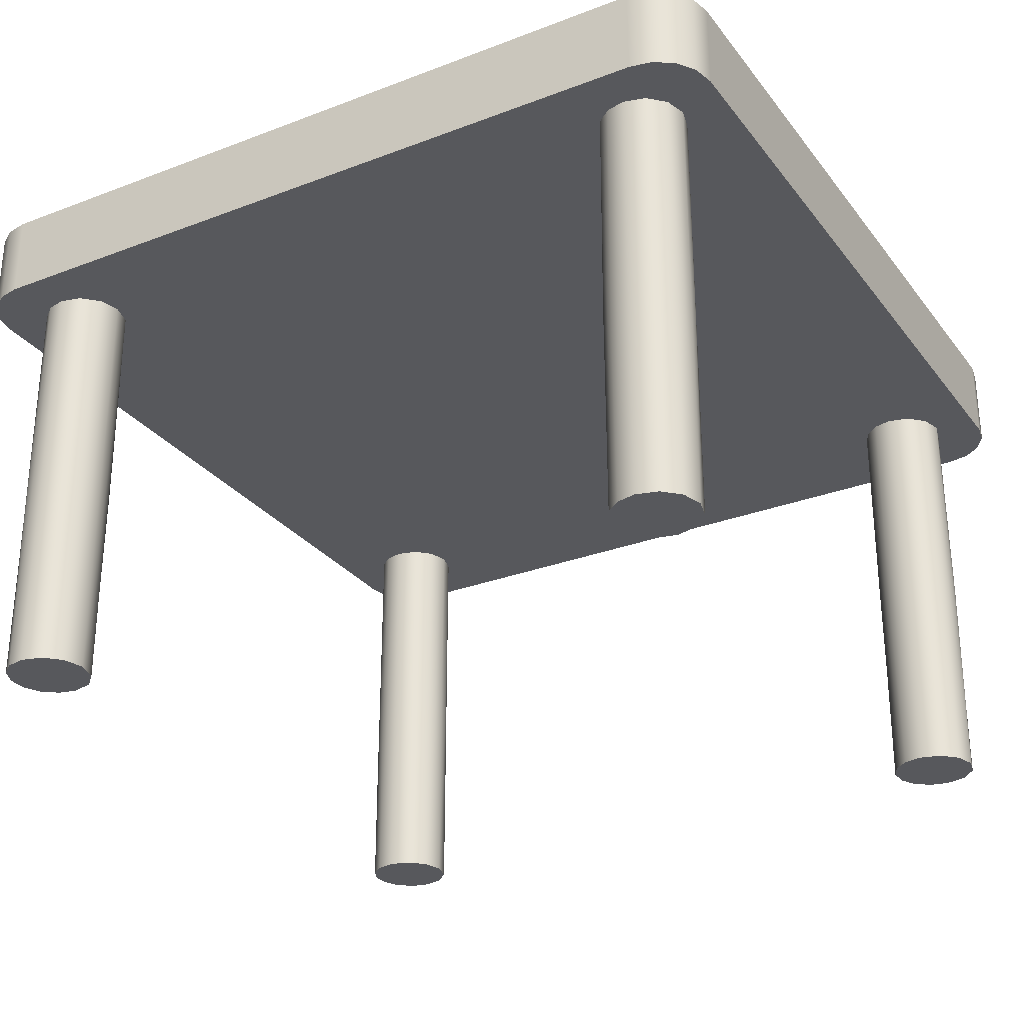
<metadata>
{"format":"obj","ext":"obj","renderer":"f3d","projection":"perspective","resolution":1024,"background":"white","views":[{"elev":-28.5,"azim":119.8,"up":"+Z"}]}
</metadata>
<code>
g  Extrusion [82]
v 2.346 -0.75 1.499
v 2.409 -0.7373 1.499
v 2.463 -0.7012 1.499
v 2.5 -0.6471 1.499
v 2.512 -0.5833 1.499
v 2.512 1.583 1.499
v 2.5 1.647 1.499
v 2.463 1.701 1.499
v 2.409 1.737 1.499
v 2.346 1.75 1.499
v 0.1789 1.75 1.499
v 0.1151 1.737 1.499
v 0.06106 1.701 1.499
v 0.02494 1.647 1.499
v 0.01225 1.583 1.499
v 0.01225 -0.5833 1.499
v 0.02494 -0.6471 1.499
v 0.06106 -0.7012 1.499
v 0.1151 -0.7373 1.499
v 0.1789 -0.75 1.499
v 2.346 -0.75 1.249
v 0.1789 -0.75 1.249
v 0.1151 -0.7373 1.249
v 0.06106 -0.7012 1.249
v 0.02494 -0.6471 1.249
v 0.01225 -0.5833 1.249
v 0.01225 1.583 1.249
v 0.02494 1.647 1.249
v 0.06106 1.701 1.249
v 0.1151 1.737 1.249
v 0.1789 1.75 1.249
v 2.346 1.75 1.249
v 2.409 1.737 1.249
v 2.463 1.701 1.249
v 2.5 1.647 1.249
v 2.512 1.583 1.249
v 2.512 -0.5833 1.249
v 2.5 -0.6471 1.249
v 2.463 -0.7012 1.249
v 2.409 -0.7373 1.249
v 2.436 -0.7192 1.249
v 2.436 -0.7192 1.499
v 2.377 -0.7437 1.499
v 2.377 -0.7437 1.249
v 2.508 -0.6065 1.499
v 2.506 -0.6152 1.249
v 2.481 -0.6741 1.249
v 2.481 -0.6741 1.499
v 2.481 1.674 1.249
v 2.481 1.674 1.499
v 2.506 1.615 1.499
v 2.506 1.615 1.249
v 2.369 1.745 1.499
v 2.377 1.744 1.249
v 2.436 1.719 1.249
v 2.436 1.719 1.499
v 0.0881 1.719 1.249
v 0.0881 1.719 1.499
v 0.147 1.744 1.499
v 0.147 1.744 1.249
v 0.01685 1.606 1.499
v 0.01859 1.615 1.249
v 0.043 1.674 1.249
v 0.043 1.674 1.499
v 0.043 -0.6741 1.249
v 0.043 -0.6741 1.499
v 0.01859 -0.6152 1.499
v 0.01859 -0.6152 1.249
v 0.1558 -0.7454 1.499
v 0.147 -0.7437 1.249
v 0.0881 -0.7192 1.249
v 0.0881 -0.7192 1.499
f 1 2 5
f 3 4 5
f 3 5 2
f 20 1 11
f 19 20 16
f 18 16 17
f 16 18 19
f 16 20 15
f 6 1 5
f 6 7 8
f 9 10 6
f 9 6 8
f 10 11 1
f 14 15 11
f 14 12 13
f 12 14 11
f 20 11 15
f 1 6 10
f 32 33 35
f 35 36 32
f 35 33 34
f 31 32 21
f 30 31 27
f 30 28 29
f 28 30 27
f 27 31 22
f 21 32 36
f 37 38 39
f 39 40 21
f 39 21 37
f 21 22 31
f 25 26 24
f 26 23 24
f 23 26 22
f 27 22 26
f 36 37 21
f 42 39 3
f 44 40 43
f 1 21 44
f 39 42 41
f 2 40 41
f 2 41 42
f 45 46 37
f 3 39 47
f 3 47 48
f 4 38 46
f 37 5 45
f 1 44 43
f 4 46 45
f 38 4 48
f 38 48 47
f 40 2 43
f 6 5 36
f 37 36 5
f 50 34 8
f 52 35 51
f 6 36 52
f 34 50 49
f 7 35 49
f 7 49 50
f 53 54 32
f 8 34 55
f 8 55 56
f 9 33 54
f 32 10 53
f 6 52 51
f 9 54 53
f 33 9 56
f 33 56 55
f 35 7 51
f 11 10 32
f 32 31 11
f 58 29 13
f 60 30 59
f 11 31 60
f 29 58 57
f 12 30 57
f 12 57 58
f 61 62 27
f 13 29 63
f 13 63 64
f 14 28 62
f 27 15 61
f 11 60 59
f 14 62 61
f 28 14 64
f 28 64 63
f 30 12 59
f 16 15 26
f 27 26 15
f 66 24 18
f 68 25 67
f 16 26 68
f 24 66 65
f 17 25 65
f 17 65 66
f 69 70 22
f 18 24 71
f 18 71 72
f 19 23 70
f 22 20 69
f 16 68 67
f 19 70 69
f 23 19 72
f 23 72 71
f 25 17 67
f 1 20 21
f 22 21 20
g  Extrusion [614]
v 0.1372 1.5 1.249
v 0.1496 1.446 1.249
v 0.1843 1.402 1.249
v 0.2344 1.378 1.249
v 0.2901 1.378 1.249
v 0.3402 1.402 1.249
v 0.3749 1.446 1.249
v 0.3872 1.5 1.249
v 0.3705 1.562 1.249
v 0.3247 1.608 1.249
v 0.2622 1.625 1.249
v 0.1997 1.608 1.249
v 0.154 1.562 1.249
v 0.1372 -0.5 1.249
v 0.1496 -0.5542 1.249
v 0.1843 -0.5977 1.249
v 0.2344 -0.6219 1.249
v 0.2901 -0.6219 1.249
v 0.3402 -0.5977 1.249
v 0.3749 -0.5542 1.249
v 0.3872 -0.5 1.249
v 0.3705 -0.4375 1.249
v 0.3247 -0.3917 1.249
v 0.2622 -0.375 1.249
v 0.1997 -0.3917 1.249
v 0.154 -0.4375 1.249
v 2.137 -0.5 1.249
v 2.15 -0.5542 1.249
v 2.184 -0.5977 1.249
v 2.234 -0.6219 1.249
v 2.29 -0.6219 1.249
v 2.34 -0.5977 1.249
v 2.375 -0.5542 1.249
v 2.387 -0.5 1.249
v 2.371 -0.4375 1.249
v 2.325 -0.3917 1.249
v 2.262 -0.375 1.249
v 2.2 -0.3917 1.249
v 2.154 -0.4375 1.249
v 2.137 1.5 1.249
v 2.15 1.446 1.249
v 2.184 1.402 1.249
v 2.234 1.378 1.249
v 2.29 1.378 1.249
v 2.34 1.402 1.249
v 2.375 1.446 1.249
v 2.387 1.5 1.249
v 2.371 1.562 1.249
v 2.325 1.608 1.249
v 2.262 1.625 1.249
v 2.2 1.608 1.249
v 2.154 1.562 1.249
v 0.1372 1.5 0
v 0.154 1.562 0
v 0.1997 1.608 0
v 0.2622 1.625 0
v 0.3247 1.608 0
v 0.3705 1.562 0
v 0.3872 1.5 0
v 0.3749 1.446 0
v 0.3402 1.402 0
v 0.2901 1.378 0
v 0.2344 1.378 0
v 0.1843 1.402 0
v 0.1496 1.446 0
v 0.1372 -0.5 0
v 0.154 -0.4375 0
v 0.1997 -0.3917 0
v 0.2622 -0.375 0
v 0.3247 -0.3917 0
v 0.3705 -0.4375 0
v 0.3872 -0.5 0
v 0.3749 -0.5542 0
v 0.3402 -0.5977 0
v 0.2901 -0.6219 0
v 0.2344 -0.6219 0
v 0.1843 -0.5977 0
v 0.1496 -0.5542 0
v 2.137 -0.5 0
v 2.154 -0.4375 0
v 2.2 -0.3917 0
v 2.262 -0.375 0
v 2.325 -0.3917 0
v 2.371 -0.4375 0
v 2.387 -0.5 0
v 2.375 -0.5542 0
v 2.34 -0.5977 0
v 2.29 -0.6219 0
v 2.234 -0.6219 0
v 2.184 -0.5977 0
v 2.15 -0.5542 0
v 2.137 1.5 0
v 2.154 1.562 0
v 2.2 1.608 0
v 2.262 1.625 0
v 2.325 1.608 0
v 2.371 1.562 0
v 2.387 1.5 0
v 2.375 1.446 0
v 2.34 1.402 0
v 2.29 1.378 0
v 2.234 1.378 0
v 2.184 1.402 0
v 2.15 1.446 0
v 0.1372 1.5 0.7071
v 0.1419 1.479 1.249
v 0.1432 1.462 0.6738
v 0.1645 1.422 0.6532
v 0.1932 1.396 0.6247
v 0.2622 1.375 0.6247
v 0.3165 1.387 0.6247
v 0.36 1.422 0.6247
v 0.3872 1.5 0.5422
v 0.3826 1.479 -1.462e-25
v 0.3813 1.462 0.5755
v 0.1434 1.473 0
v 0.167 1.424 1.249
v 0.1522 1.441 0.8415
v 0.1527 1.44 0.4135
v 0.167 1.424 0
v 0.2094 1.39 -7.311e-26
v 0.221 1.382 0.4824
v 0.2094 1.39 1.249
v 0.221 1.382 0.9014
v 0.2622 1.378 -0
v 0.2622 1.378 1.249
v 0.3151 1.39 7.311e-26
v 0.3151 1.39 1.249
v 0.2901 1.378 0.7626
v 0.2817 1.377 0.3813
v 0.3575 1.424 -7.311e-26
v 0.3575 1.424 1.249
v 0.3402 1.402 0.7626
v 0.3334 1.397 0.3813
v 0.3811 1.473 1.249
v 0.3729 1.442 0.818
v 0.3718 1.44 0.4021
v 0.2946 1.621 0.6247
v 0.3872 1.5 0.7071
v 0.3764 1.541 1.249
v 0.3758 1.552 0.6247
v 0.3476 1.585 -8.774e-25
v 0.3383 1.599 0.6247
v 0.3614 1.576 0.4249
v 0.3476 1.585 1.249
v 0.3789 1.531 -0
v 0.3646 1.572 0.8522
v 0.1739 1.588 0.6247
v 0.1372 1.5 0.5422
v 0.1481 1.541 -1.385e-25
v 0.1487 1.552 0.6247
v 0.1456 1.531 1.249
v 0.2299 1.621 0.6247
v 0.2935 1.617 -2.925e-25
v 0.2935 1.617 1.249
v 0.3841 1.528 0.8336
v 0.3872 1.5 0.3536
v 0.3832 1.532 0.4194
v 0.3175 1.612 0.4311
v 0.315 1.613 0.8594
v 0.1769 1.585 -1.462e-25
v 0.1769 1.585 1.249
v 0.1404 1.528 0.4158
v 0.1372 1.5 0.8958
v 0.1413 1.532 0.8299
v 0.1597 1.571 0.8537
v 0.1597 1.571 0.4437
v 0.231 1.617 1.249
v 0.2622 1.625 0.6996
v 0.231 1.617 -5.849e-25
v 0.1997 1.608 0.5498
v 0.1372 -0.5 0.7071
v 0.1419 -0.5205 1.249
v 0.1432 -0.5381 0.6738
v 0.1645 -0.5779 0.6532
v 0.1932 -0.6042 0.6247
v 0.2622 -0.625 0.6247
v 0.3165 -0.6126 0.6247
v 0.36 -0.5779 0.6247
v 0.3872 -0.5 0.5422
v 0.3826 -0.5205 -5.537e-26
v 0.3813 -0.5381 0.5755
v 0.1434 -0.5271 0
v 0.167 -0.576 1.249
v 0.1522 -0.5592 0.8415
v 0.1527 -0.5602 0.4135
v 0.167 -0.576 0
v 0.2094 -0.6098 0
v 0.221 -0.618 0.4824
v 0.2094 -0.6098 1.249
v 0.221 -0.618 0.9014
v 0.2622 -0.6219 7.311e-26
v 0.2622 -0.6219 1.249
v 0.3151 -0.6098 7.311e-26
v 0.3151 -0.6098 1.249
v 0.2901 -0.6219 0.7626
v 0.2817 -0.6235 0.3813
v 0.3575 -0.576 -7.311e-26
v 0.3575 -0.576 1.249
v 0.3402 -0.5977 0.7626
v 0.3334 -0.6028 0.3813
v 0.3811 -0.5271 1.249
v 0.3729 -0.5582 0.818
v 0.3718 -0.5603 0.4021
v 0.3506 -0.4116 0.6247
v 0.2946 -0.3793 0.6247
v 0.3872 -0.5 0.7071
v 0.3764 -0.4594 1.249
v 0.3758 -0.4477 0.6247
v 0.3789 -0.4688 0
v 0.1739 -0.4116 0.6247
v 0.1372 -0.5 0.5422
v 0.1481 -0.4594 7.311e-26
v 0.1487 -0.4477 0.6247
v 0.1456 -0.4688 1.249
v 0.2299 -0.3793 0.6247
v 0.3476 -0.4146 -1.097e-25
v 0.3476 -0.4146 1.249
v 0.2935 -0.3834 -7.311e-26
v 0.2935 -0.3834 1.249
v 0.3247 -0.3917 0.6996
v 0.3841 -0.4723 0.8336
v 0.3872 -0.5 0.3536
v 0.3832 -0.4684 0.4194
v 0.3648 -0.4285 0.3956
v 0.3648 -0.4285 0.8056
v 0.1769 -0.4146 0
v 0.1769 -0.4146 1.249
v 0.1404 -0.4723 0.4158
v 0.1372 -0.5 0.8958
v 0.1413 -0.4684 0.8299
v 0.1597 -0.4285 0.8537
v 0.1597 -0.4285 0.4437
v 0.231 -0.3834 1.249
v 0.2622 -0.375 0.6996
v 0.231 -0.3834 -7.311e-26
v 0.1997 -0.3917 0.5498
v 2.137 -0.5 0.7071
v 2.142 -0.5205 1.249
v 2.143 -0.5381 0.6738
v 2.165 -0.5779 0.6532
v 2.193 -0.6042 0.6247
v 2.262 -0.625 0.6247
v 2.316 -0.6126 0.6247
v 2.36 -0.5779 0.6247
v 2.387 -0.5 0.5422
v 2.383 -0.5205 0
v 2.381 -0.5381 0.5755
v 2.143 -0.5271 0
v 2.167 -0.576 1.249
v 2.152 -0.5592 0.8415
v 2.153 -0.5602 0.4135
v 2.167 -0.576 0
v 2.209 -0.6098 7.311e-26
v 2.221 -0.618 0.4824
v 2.209 -0.6098 1.249
v 2.221 -0.618 0.9014
v 2.262 -0.6219 1.462e-25
v 2.262 -0.6219 1.249
v 2.315 -0.6098 1.462e-25
v 2.315 -0.6098 1.249
v 2.29 -0.6219 0.7626
v 2.282 -0.6235 0.3813
v 2.358 -0.576 7.311e-26
v 2.358 -0.576 1.249
v 2.34 -0.5977 0.7626
v 2.333 -0.6028 0.3813
v 2.381 -0.5271 1.249
v 2.373 -0.5582 0.818
v 2.372 -0.5603 0.4021
v 2.351 -0.4116 0.6247
v 2.295 -0.3793 0.6247
v 2.387 -0.5 0.7071
v 2.376 -0.4594 1.249
v 2.376 -0.4477 0.6247
v 2.379 -0.4688 0
v 2.174 -0.4116 0.6247
v 2.137 -0.5 0.5422
v 2.148 -0.4594 4.746e-26
v 2.149 -0.4477 0.6247
v 2.146 -0.4688 1.249
v 2.23 -0.3793 0.6247
v 2.348 -0.4146 0
v 2.348 -0.4146 1.249
v 2.293 -0.3834 -3.656e-26
v 2.293 -0.3834 1.249
v 2.325 -0.3917 0.6996
v 2.384 -0.4723 0.8336
v 2.387 -0.5 0.3536
v 2.383 -0.4684 0.4194
v 2.365 -0.4285 0.3956
v 2.365 -0.4285 0.8056
v 2.177 -0.4146 0
v 2.177 -0.4146 1.249
v 2.14 -0.4723 0.4158
v 2.137 -0.5 0.8958
v 2.141 -0.4684 0.8299
v 2.16 -0.4285 0.8537
v 2.16 -0.4285 0.4437
v 2.231 -0.3834 1.249
v 2.262 -0.375 0.6996
v 2.231 -0.3834 -7.311e-26
v 2.2 -0.3917 0.5498
v 2.137 1.5 0.7071
v 2.142 1.479 1.249
v 2.143 1.462 0.6738
v 2.165 1.422 0.6532
v 2.193 1.396 0.6247
v 2.262 1.375 0.6247
v 2.316 1.387 0.6247
v 2.36 1.422 0.6247
v 2.387 1.5 0.5422
v 2.383 1.479 -1.462e-25
v 2.381 1.462 0.5755
v 2.143 1.473 0
v 2.167 1.424 1.249
v 2.152 1.441 0.8415
v 2.153 1.44 0.4135
v 2.167 1.424 0
v 2.209 1.39 1.462e-25
v 2.221 1.382 0.4824
v 2.209 1.39 1.249
v 2.221 1.382 0.9014
v 2.262 1.378 2.193e-25
v 2.262 1.378 1.249
v 2.315 1.39 2.193e-25
v 2.315 1.39 1.249
v 2.29 1.378 0.7626
v 2.282 1.377 0.3813
v 2.358 1.424 7.311e-26
v 2.358 1.424 1.249
v 2.34 1.402 0.7626
v 2.333 1.397 0.3813
v 2.381 1.473 1.249
v 2.373 1.442 0.818
v 2.372 1.44 0.4021
v 2.295 1.621 0.6247
v 2.387 1.5 0.7071
v 2.376 1.541 1.249
v 2.376 1.552 0.6247
v 2.348 1.585 -1.17e-24
v 2.338 1.599 0.6247
v 2.361 1.576 0.4249
v 2.348 1.585 1.249
v 2.379 1.531 -0
v 2.365 1.572 0.8522
v 2.174 1.588 0.6247
v 2.137 1.5 0.5422
v 2.148 1.541 1.539e-25
v 2.149 1.552 0.6247
v 2.146 1.531 1.249
v 2.23 1.621 0.6247
v 2.293 1.617 0
v 2.293 1.617 1.249
v 2.384 1.528 0.8336
v 2.387 1.5 0.3536
v 2.383 1.532 0.4194
v 2.318 1.612 0.4311
v 2.315 1.613 0.8594
v 2.177 1.585 1.462e-25
v 2.177 1.585 1.249
v 2.14 1.528 0.4158
v 2.137 1.5 0.8958
v 2.141 1.532 0.8299
v 2.16 1.571 0.8537
v 2.16 1.571 0.4437
v 2.231 1.617 1.249
v 2.262 1.625 0.6996
v 2.231 1.617 1.462e-25
v 2.2 1.608 0.5498
f 76 77 78
f 76 78 82
f 76 85 75
f 74 75 73
f 78 79 80
f 80 81 82
f 76 82 84
f 75 85 73
f 76 84 85
f 82 83 84
f 82 78 80
f 93 90 91
f 95 88 90
f 90 88 89
f 87 88 98
f 93 91 92
f 94 95 90
f 95 98 88
f 87 98 86
f 97 98 95
f 96 97 95
f 93 94 90
f 102 103 104
f 111 102 104
f 102 111 101
f 100 101 99
f 105 109 104
f 106 107 108
f 106 108 109
f 101 111 99
f 109 110 111
f 109 111 104
f 105 106 109
f 116 117 118
f 115 116 121
f 115 122 114
f 113 114 112
f 118 120 116
f 120 121 116
f 121 122 115
f 112 114 124
f 122 123 124
f 122 124 114
f 120 118 119
f 129 130 131
f 126 129 133
f 129 127 128
f 127 129 126
f 129 131 133
f 133 135 126
f 135 133 134
f 137 125 136
f 135 136 125
f 126 135 125
f 133 131 132
f 147 142 143
f 139 142 149
f 142 140 141
f 140 142 139
f 147 143 144
f 146 147 144
f 142 147 149
f 139 150 138
f 139 149 150
f 147 148 149
f 144 145 146
f 155 156 157
f 155 157 154
f 154 152 153
f 159 152 154
f 154 157 158
f 159 161 152
f 161 159 160
f 163 151 162
f 162 151 152
f 161 162 152
f 159 154 158
f 174 168 169
f 167 168 174
f 167 165 166
f 175 165 167
f 170 171 169
f 171 172 173
f 173 174 169
f 176 164 175
f 175 164 165
f 174 175 167
f 169 171 173
f 177 178 73
f 187 186 185
f 180 75 189
f 184 204 205
f 185 207 187
f 180 181 75
f 177 188 179
f 179 188 191
f 180 191 192
f 190 74 179
f 196 76 195
f 74 178 179
f 182 135 197
f 179 178 177
f 202 199 183
f 183 200 201
f 206 203 184
f 196 181 194
f 184 205 206
f 186 187 132
f 181 180 136
f 205 200 183
f 198 201 77
f 208 204 184
f 185 186 131
f 194 193 135
f 183 201 202
f 196 182 76
f 209 187 208
f 180 190 191
f 204 208 79
f 187 207 208
f 188 177 125
f 137 191 188
f 190 189 74
f 189 190 180
f 179 191 190
f 192 136 180
f 191 137 192
f 181 193 194
f 181 136 193
f 201 198 182
f 181 196 195
f 75 181 195
f 182 196 194
f 135 182 194
f 134 202 197
f 198 76 182
f 133 206 199
f 77 201 200
f 202 201 182
f 197 202 182
f 202 134 199
f 200 205 78
f 132 209 203
f 78 205 204
f 206 205 183
f 199 206 183
f 206 133 203
f 207 185 80
f 79 208 207
f 209 208 184
f 203 209 184
f 187 209 132
f 81 212 213
f 229 218 230
f 219 81 213
f 231 226 210
f 228 213 212
f 213 228 230
f 233 243 127
f 214 129 215
f 216 213 130
f 130 214 216
f 241 227 210
f 130 213 230
f 243 233 220
f 214 215 216
f 215 82 217
f 222 223 126
f 80 211 228
f 225 84 240
f 232 215 231
f 238 234 220
f 235 125 221
f 216 219 213
f 231 215 129
f 225 128 242
f 217 219 215
f 215 219 216
f 217 81 219
f 238 239 223
f 243 84 225
f 240 241 225
f 223 235 237
f 235 223 222
f 238 223 85
f 236 224 237
f 85 223 237
f 225 242 243
f 80 228 212
f 226 128 210
f 82 232 227
f 229 230 211
f 218 229 131
f 230 228 211
f 130 230 218
f 226 231 129
f 232 231 210
f 227 232 210
f 215 232 82
f 125 235 222
f 126 239 233
f 234 84 220
f 236 237 221
f 224 236 73
f 237 235 221
f 85 237 224
f 234 238 85
f 239 238 220
f 233 239 220
f 126 223 239
f 227 241 83
f 83 241 240
f 128 241 210
f 128 225 241
f 127 243 242
f 84 243 220
f 244 245 86
f 254 253 252
f 247 88 256
f 251 271 272
f 252 274 254
f 247 248 88
f 244 255 246
f 246 255 258
f 247 258 259
f 257 87 246
f 263 89 262
f 87 245 246
f 249 148 264
f 246 245 244
f 269 266 250
f 250 267 268
f 273 270 251
f 263 248 261
f 251 272 273
f 253 254 145
f 248 247 149
f 272 267 250
f 265 268 90
f 275 271 251
f 252 253 144
f 261 260 148
f 250 268 269
f 263 249 89
f 276 254 275
f 247 257 258
f 271 275 92
f 254 274 275
f 255 244 138
f 150 258 255
f 87 257 256
f 256 257 247
f 246 258 257
f 259 149 247
f 258 150 259
f 248 260 261
f 248 149 260
f 268 265 249
f 248 263 262
f 88 248 262
f 249 263 261
f 148 249 261
f 147 269 264
f 265 89 249
f 146 273 266
f 90 268 267
f 269 268 249
f 264 269 249
f 269 147 266
f 267 272 91
f 276 270 145
f 91 272 271
f 273 272 250
f 266 273 250
f 273 146 270
f 274 252 93
f 92 275 274
f 276 275 251
f 270 276 251
f 254 276 145
f 297 289 277
f 286 301 303
f 306 307 288
f 278 142 291
f 142 278 293
f 294 93 279
f 299 309 140
f 281 294 296
f 293 290 277
f 280 281 94
f 307 292 278
f 301 286 285
f 309 299 283
f 143 281 296
f 295 282 296
f 285 286 139
f 281 297 298
f 288 97 306
f 294 281 280
f 304 300 283
f 301 138 284
f 304 305 286
f 297 281 143
f 288 141 308
f 309 97 288
f 278 292 293
f 304 286 98
f 302 287 303
f 98 286 303
f 288 308 309
f 290 293 95
f 142 277 289
f 94 298 290
f 141 278 291
f 95 293 292
f 142 293 277
f 93 294 280
f 295 296 279
f 282 295 144
f 296 294 279
f 143 296 282
f 289 297 143
f 298 297 277
f 290 298 277
f 94 281 298
f 138 301 285
f 139 305 299
f 300 97 283
f 302 303 284
f 287 302 86
f 303 301 284
f 98 303 287
f 300 304 98
f 305 304 283
f 299 305 283
f 139 286 305
f 292 307 96
f 307 306 96
f 141 307 278
f 141 288 307
f 140 309 308
f 97 309 283
f 310 311 99
f 320 319 318
f 313 101 322
f 317 337 338
f 318 340 320
f 313 314 101
f 310 321 312
f 312 321 324
f 313 324 325
f 323 100 312
f 329 102 328
f 100 311 312
f 315 327 161
f 312 311 310
f 335 332 316
f 316 333 334
f 339 336 317
f 329 314 327
f 317 338 339
f 319 320 158
f 314 313 162
f 338 333 316
f 315 161 330
f 341 337 317
f 318 319 157
f 327 326 161
f 316 334 335
f 329 315 102
f 342 320 341
f 313 323 324
f 337 341 105
f 320 340 341
f 321 310 151
f 163 324 321
f 323 322 100
f 322 323 313
f 312 324 323
f 325 162 313
f 324 163 325
f 314 326 327
f 314 162 326
f 334 331 315
f 314 329 328
f 101 314 328
f 315 329 327
f 331 334 103
f 335 330 160
f 331 102 315
f 339 332 159
f 103 334 333
f 335 334 315
f 330 335 315
f 335 160 332
f 333 338 104
f 158 342 336
f 104 338 337
f 339 338 316
f 332 339 316
f 339 159 336
f 340 318 106
f 105 341 340
f 342 341 317
f 336 342 317
f 320 342 158
f 363 355 343
f 352 367 369
f 372 373 354
f 344 155 357
f 155 344 359
f 360 106 345
f 365 375 153
f 347 360 362
f 359 356 343
f 346 347 107
f 373 358 344
f 367 352 351
f 375 365 349
f 156 347 362
f 361 348 362
f 351 352 152
f 347 363 364
f 354 110 372
f 360 347 346
f 370 366 349
f 367 151 350
f 370 371 352
f 363 347 156
f 354 154 374
f 375 110 354
f 344 358 359
f 370 352 111
f 368 353 369
f 111 352 369
f 354 374 375
f 356 359 108
f 155 343 355
f 107 364 356
f 357 154 344
f 108 359 358
f 155 359 343
f 106 360 346
f 361 362 345
f 348 361 157
f 362 360 345
f 156 362 348
f 355 363 156
f 364 363 343
f 356 364 343
f 107 347 364
f 151 367 351
f 152 371 365
f 366 110 349
f 368 369 350
f 353 368 99
f 369 367 350
f 111 369 353
f 366 370 111
f 371 370 349
f 365 371 349
f 152 352 371
f 358 373 109
f 109 373 372
f 154 373 344
f 154 354 373
f 153 375 374
f 110 375 349
f 376 377 112
f 386 385 384
f 379 114 388
f 383 403 404
f 384 406 386
f 379 380 114
f 376 387 378
f 378 387 390
f 379 390 391
f 389 113 378
f 395 115 394
f 113 377 378
f 381 393 174
f 378 377 376
f 401 398 382
f 382 399 400
f 405 402 383
f 395 380 393
f 383 404 405
f 385 386 171
f 380 379 175
f 404 399 382
f 381 174 396
f 407 403 383
f 384 385 170
f 393 392 174
f 382 400 401
f 395 381 115
f 408 386 407
f 379 389 390
f 403 407 118
f 386 406 407
f 387 376 164
f 176 390 387
f 113 389 388
f 388 389 379
f 378 390 389
f 391 175 379
f 390 176 391
f 380 392 393
f 380 175 392
f 400 397 381
f 380 395 394
f 114 380 394
f 381 395 393
f 397 400 116
f 401 396 173
f 397 115 381
f 405 398 172
f 116 400 399
f 401 400 381
f 396 401 381
f 401 173 398
f 399 404 117
f 408 402 171
f 117 404 403
f 405 404 382
f 398 405 382
f 405 172 402
f 406 384 119
f 118 407 406
f 408 407 383
f 402 408 383
f 386 408 171
f 120 411 412
f 428 417 429
f 418 120 412
f 430 425 409
f 427 412 411
f 412 427 429
f 432 442 166
f 413 168 414
f 415 412 169
f 169 413 415
f 440 426 409
f 169 412 429
f 442 432 419
f 413 414 415
f 414 121 416
f 421 422 165
f 119 410 427
f 424 123 439
f 431 414 430
f 437 433 419
f 434 164 420
f 415 418 412
f 430 414 168
f 424 167 441
f 416 418 414
f 414 418 415
f 416 120 418
f 437 438 422
f 442 123 424
f 439 440 424
f 422 434 436
f 434 422 421
f 437 422 124
f 435 423 436
f 124 422 436
f 424 441 442
f 119 427 411
f 167 409 425
f 121 431 426
f 428 429 410
f 417 428 170
f 429 427 410
f 169 429 417
f 425 430 168
f 431 430 409
f 426 431 409
f 414 431 121
f 164 434 421
f 165 438 432
f 433 123 419
f 435 436 420
f 423 435 112
f 436 434 420
f 124 436 423
f 433 437 124
f 438 437 419
f 432 438 419
f 165 422 438
f 426 440 122
f 122 440 439
f 167 440 409
f 167 424 440
f 166 442 441
f 123 442 419

</code>
